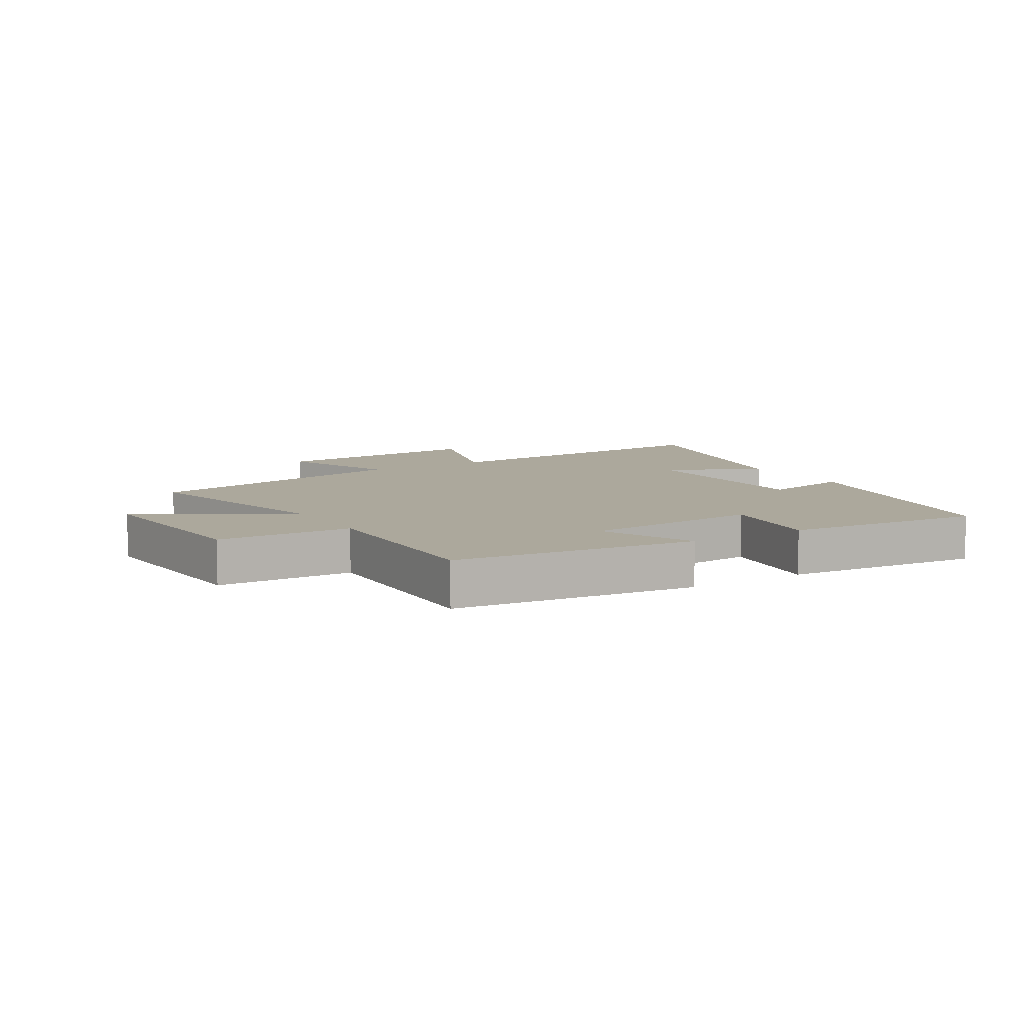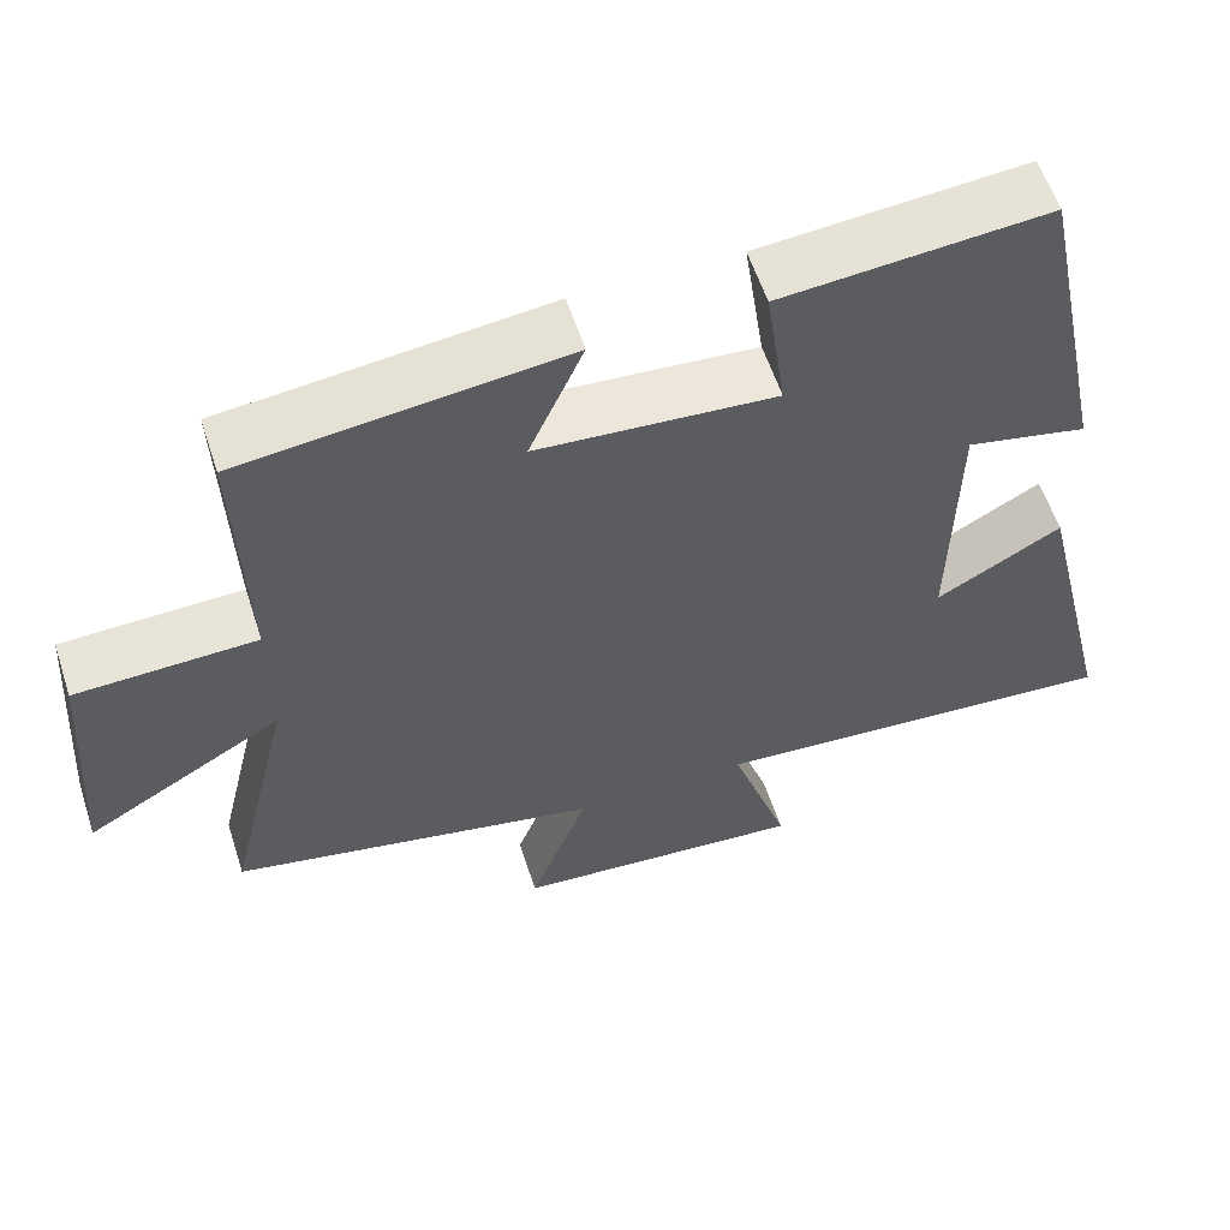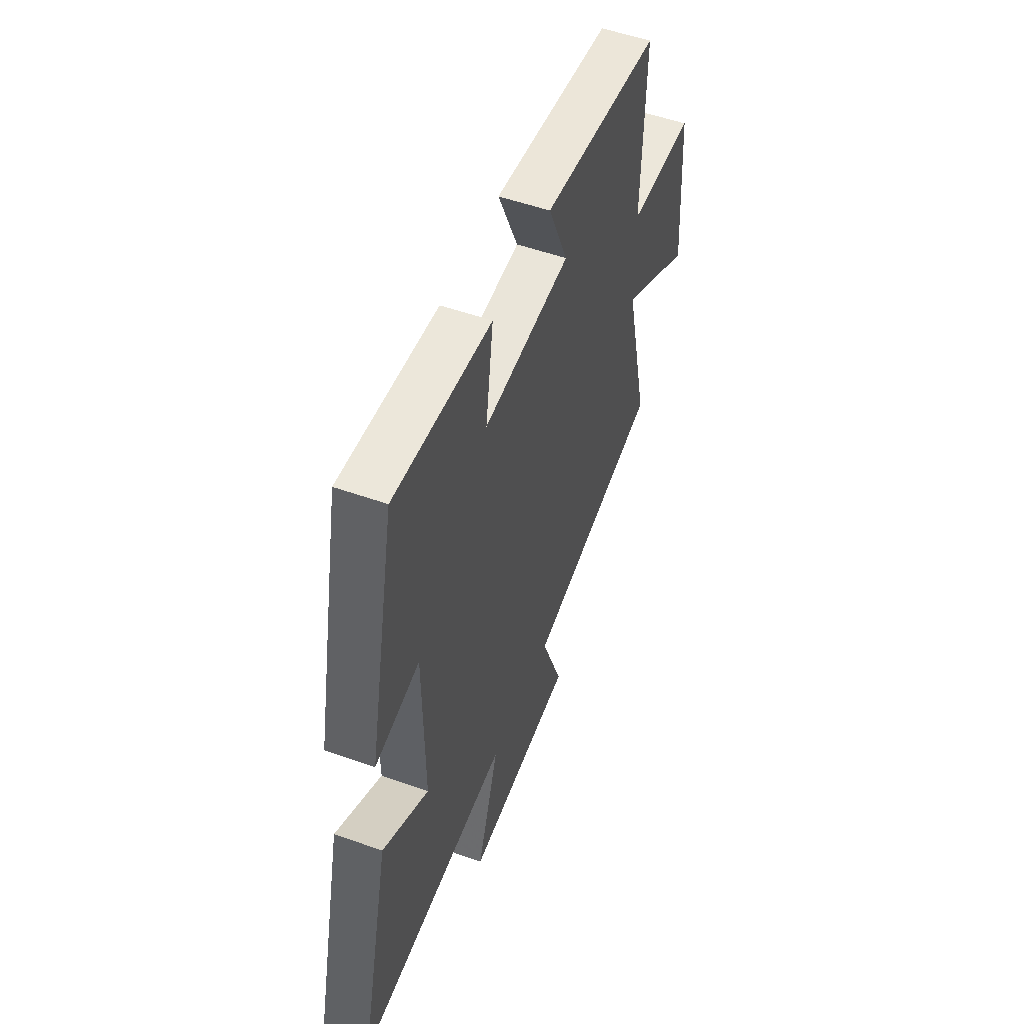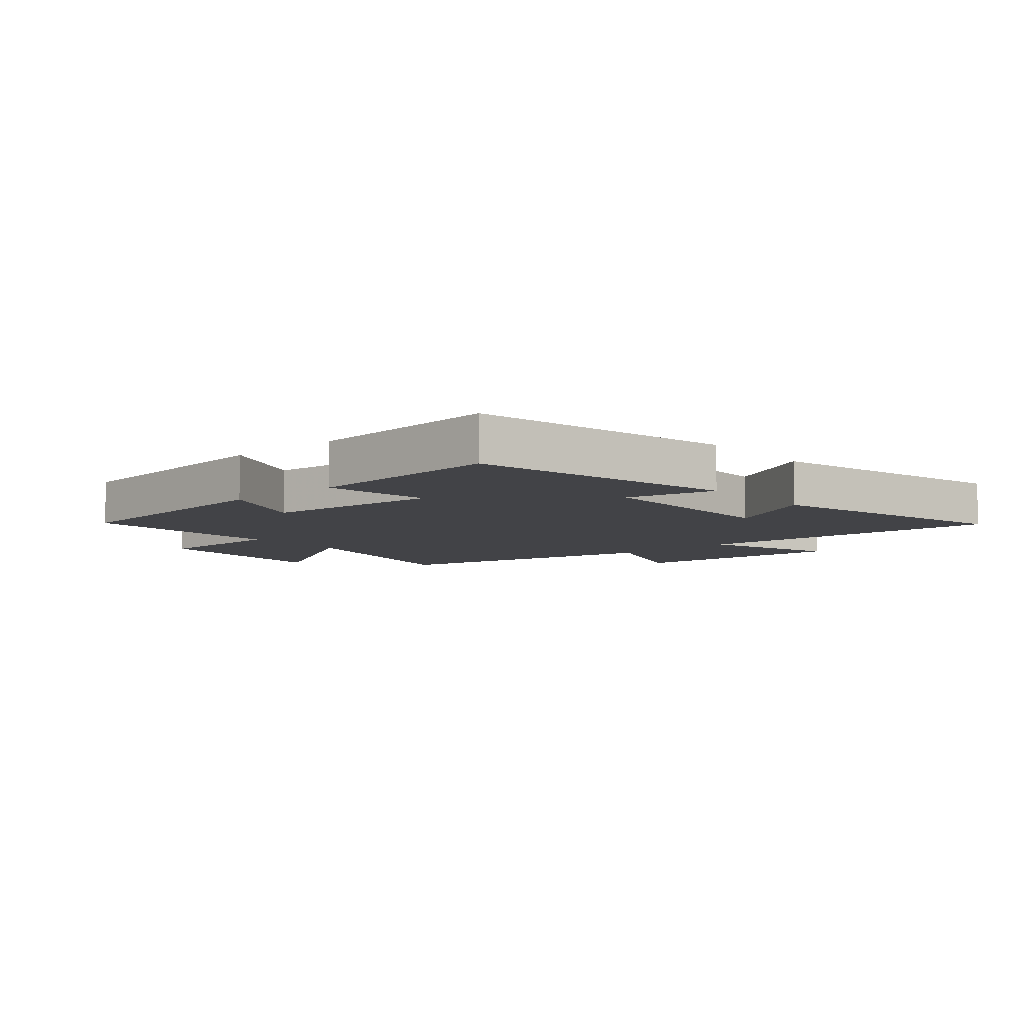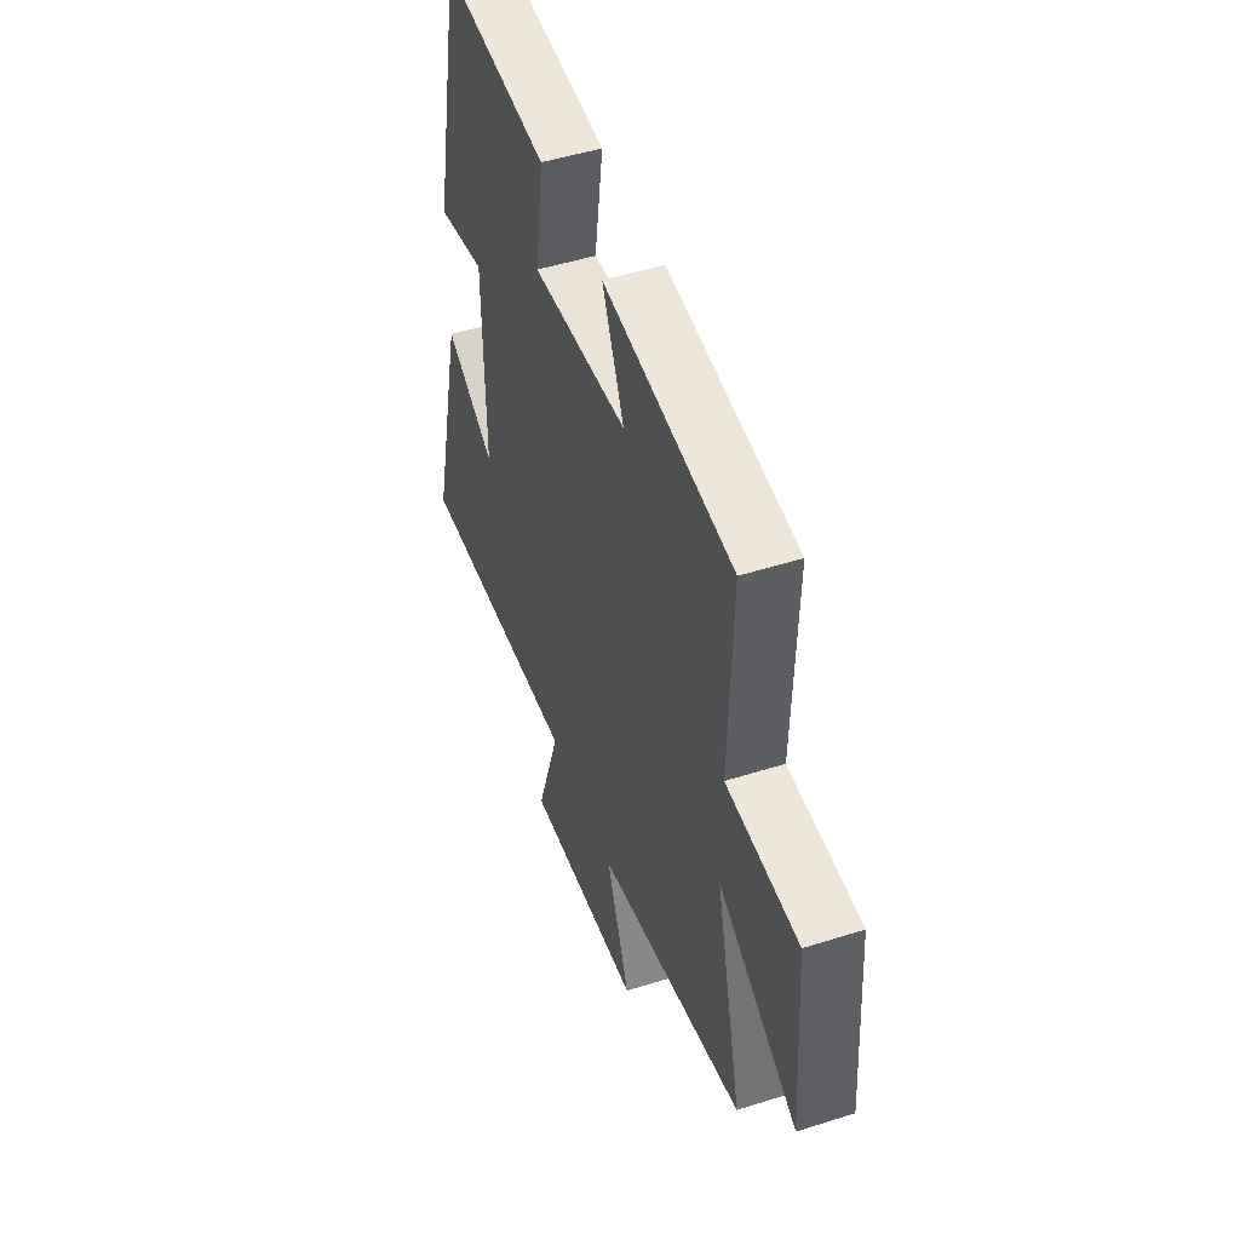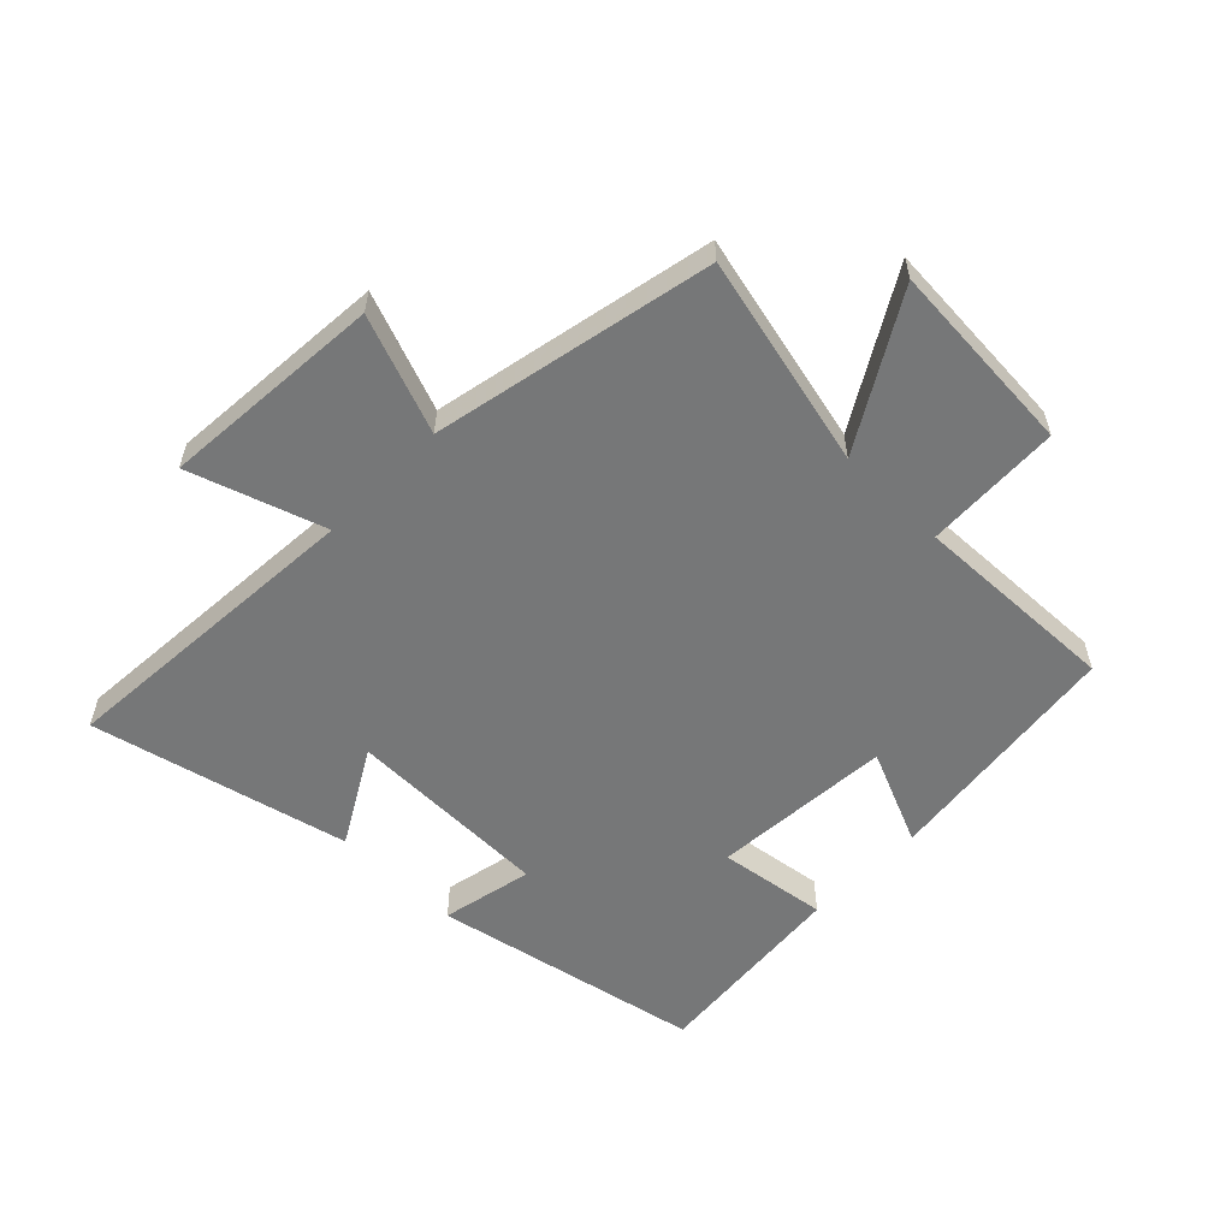
<metadata>
{"format":"obj","ext":"obj","renderer":"f3d","projection":"perspective","resolution":1024,"background":"white","views":[{"elev":8.5,"azim":-31.5,"up":"+Y"},{"elev":58.2,"azim":-18.0,"up":"+Z"},{"elev":52.7,"azim":111.0,"up":"+Z"},{"elev":-7.4,"azim":41.1,"up":"+Y"},{"elev":48.7,"azim":-109.5,"up":"+Z"},{"elev":-57.0,"azim":-134.3,"up":"+Y"}]}
</metadata>
<code>
v 0.599 0.07 -0.537
v 0.089 0.07 -0.5
v 0.161 0.07 -0.718
v -0.199 0.07 -0.69
v -0.127 0.07 -0.5
v -0.581 0.07 -0.406
v -0.5 0.07 -0.062
v -0.743 0.07 -0.204
v -0.721 0.07 0.112
v -0.5 0.07 0.12
v -0.511 0.07 0.454
v -0.115 0.07 0.5
v -0.182 0.07 0.346
v 0.11 0.07 0.324
v 0.085 0.07 0.5
v 0.411 0.07 0.528
v 0.5 0.07 0.092
v 0.352 0.07 0.124
v 0.346 0.07 -0.208
v 0.5 0.07 -0.12
v 0.599 0 -0.537
v 0.089 0 -0.5
v 0.161 0 -0.718
v -0.199 0 -0.69
v -0.127 0 -0.5
v -0.581 0 -0.406
v -0.5 0 -0.062
v -0.743 0 -0.204
v -0.721 0 0.112
v -0.5 0 0.12
v -0.511 0 0.454
v -0.115 0 0.5
v -0.182 0 0.346
v 0.11 0 0.324
v 0.085 0 0.5
v 0.411 0 0.528
v 0.5 0 0.092
v 0.352 0 0.124
v 0.346 0 -0.208
v 0.5 0 -0.12
f 19 20 1 2
f 18 19 2
f 16 17 18
f 15 16 18
f 14 15 18
f 13 14 18 2
f 10 11 12 13
f 10 13 2
f 7 8 9 10
f 7 10 2 3
f 5 6 7
f 5 7 3
f 3 4 5
f 22 21 40 39
f 22 39 38
f 38 37 36
f 38 36 35
f 38 35 34
f 22 38 34 33
f 33 32 31 30
f 22 33 30
f 30 29 28 27
f 23 22 30 27
f 27 26 25
f 23 27 25
f 25 24 23
f 1 21 22 2
f 2 22 23 3
f 3 23 24 4
f 4 24 25 5
f 5 25 26 6
f 6 26 27 7
f 7 27 28 8
f 8 28 29 9
f 9 29 30 10
f 10 30 31 11
f 11 31 32 12
f 12 32 33 13
f 13 33 34 14
f 14 34 35 15
f 15 35 36 16
f 16 36 37 17
f 17 37 38 18
f 18 38 39 19
f 19 39 40 20
f 20 40 21 1

</code>
